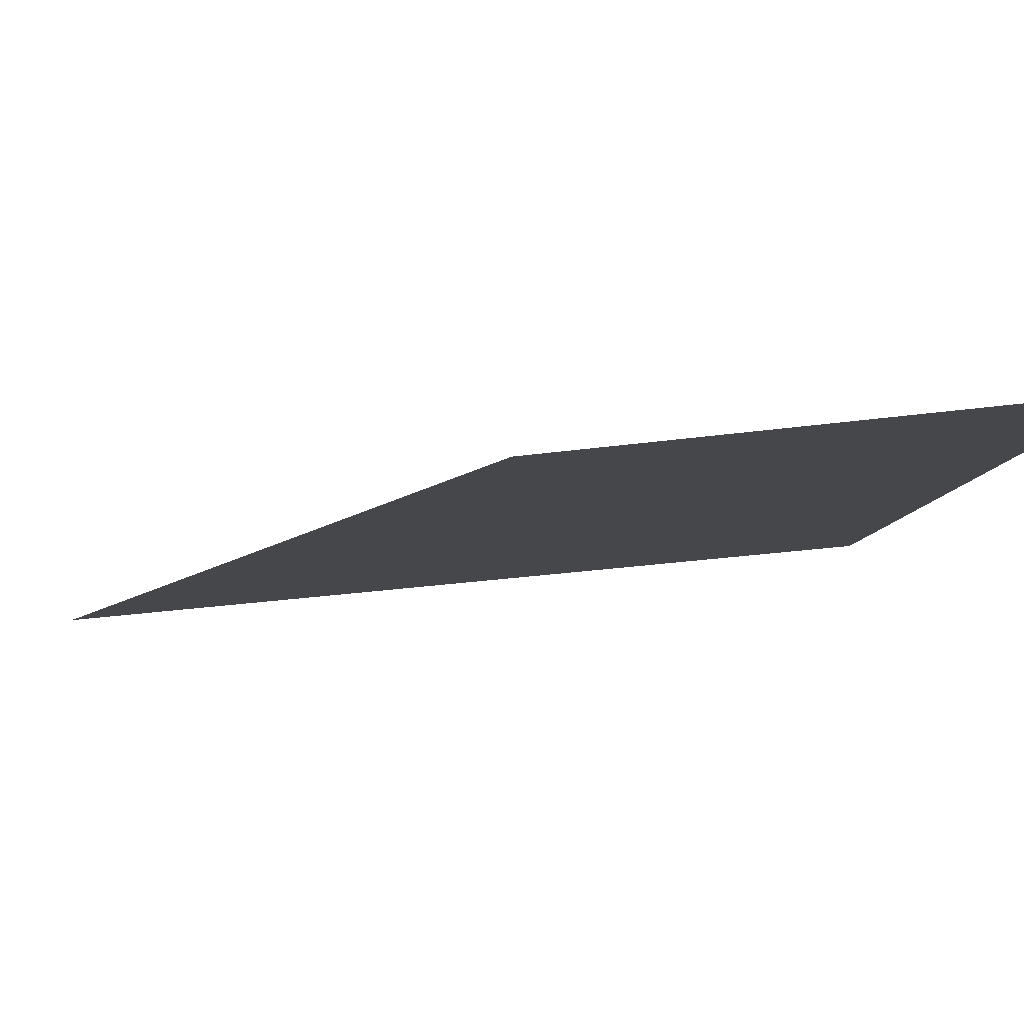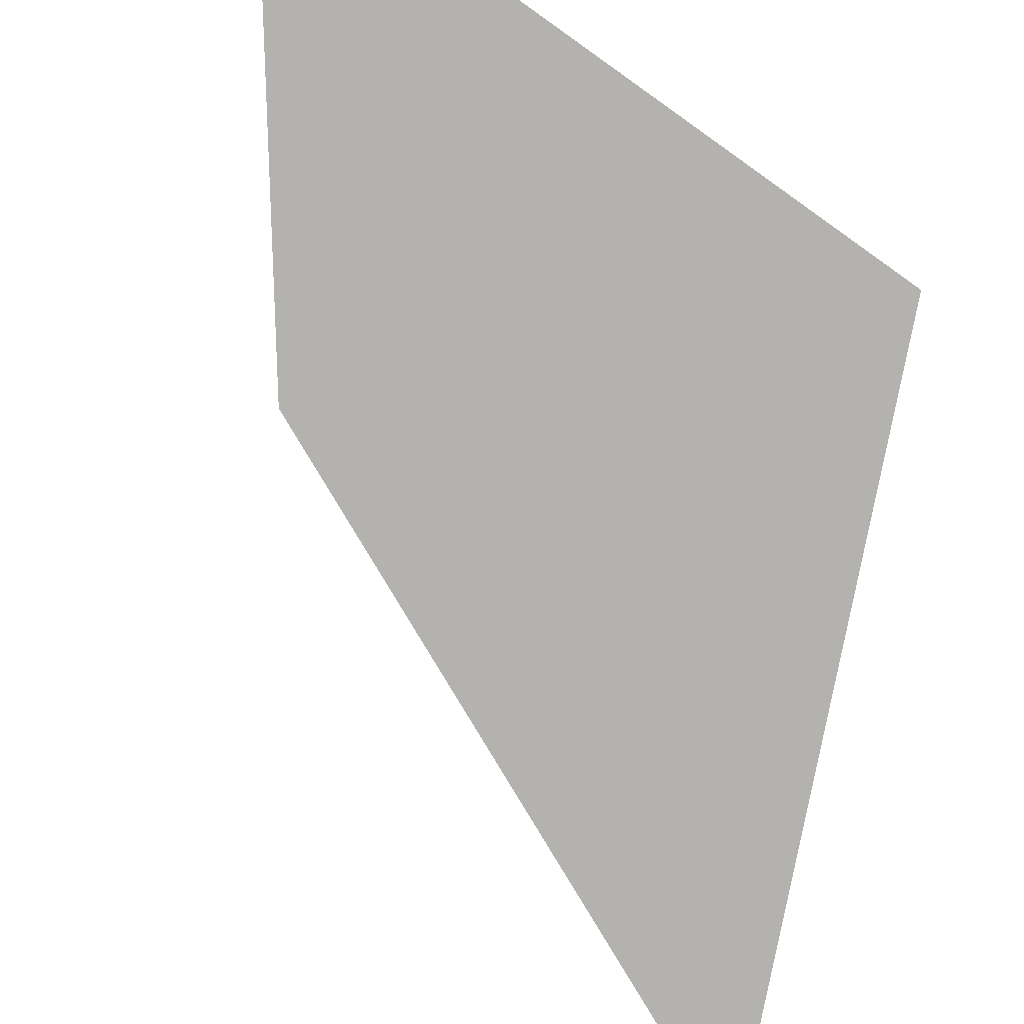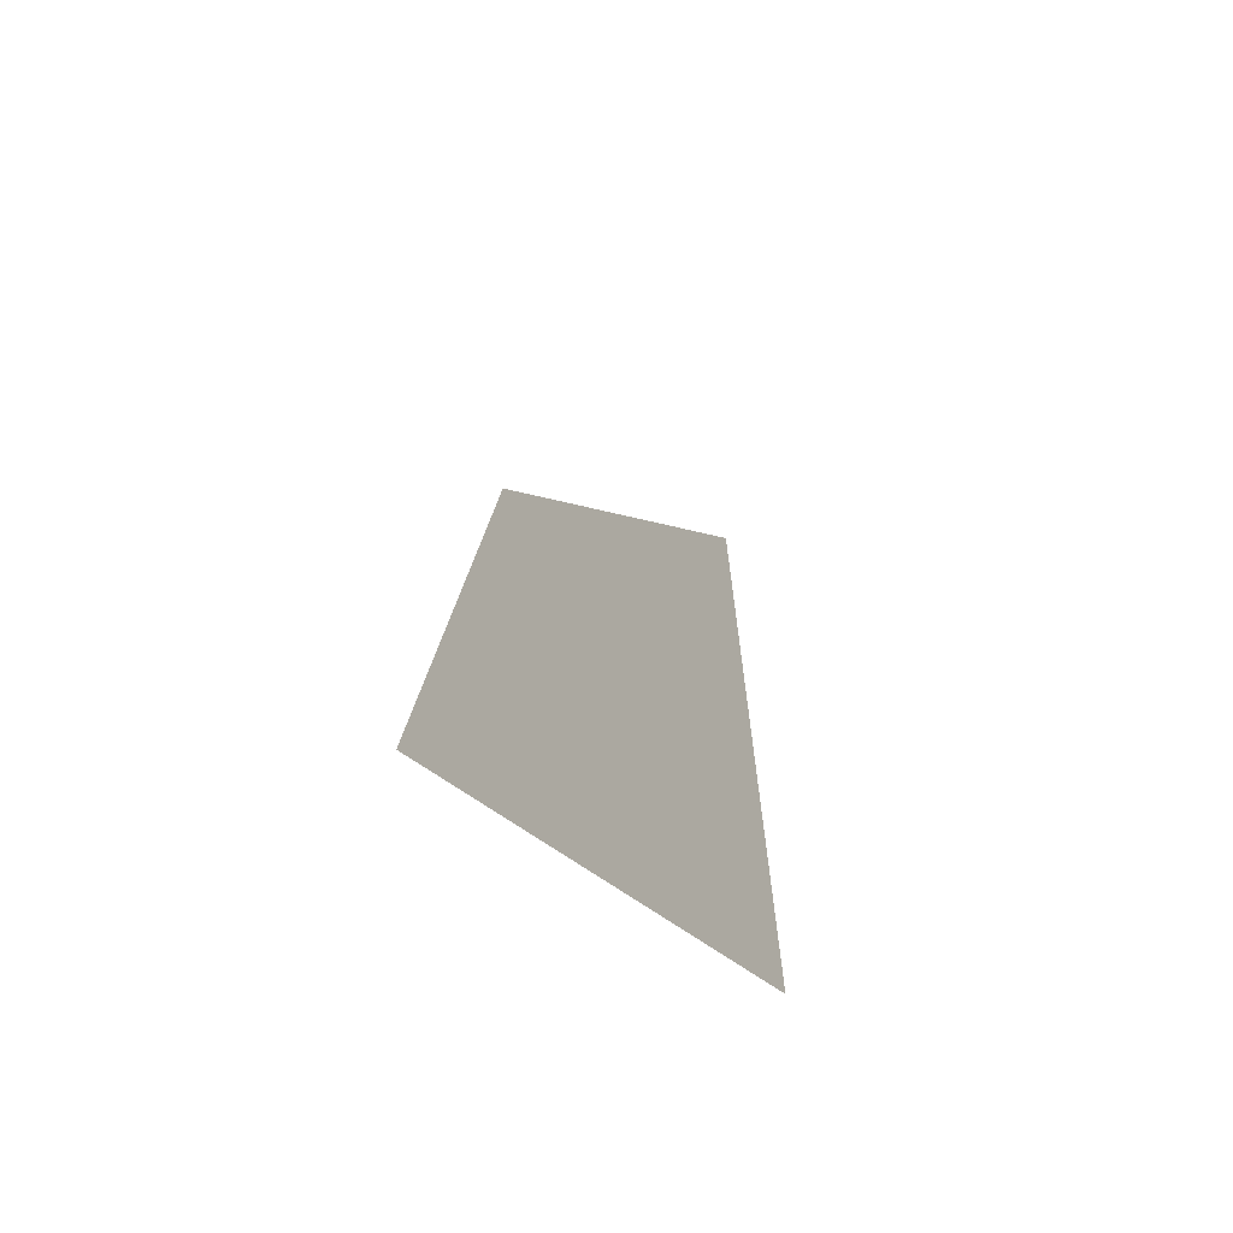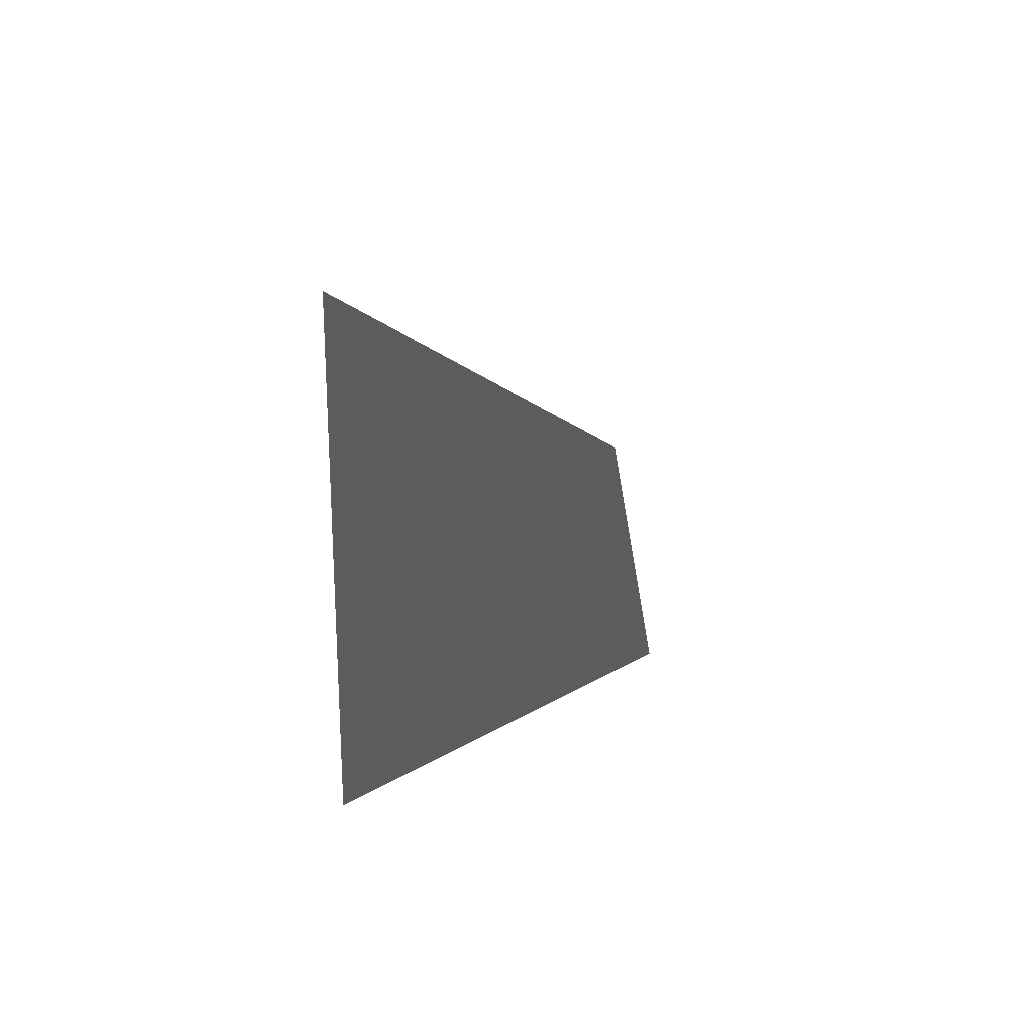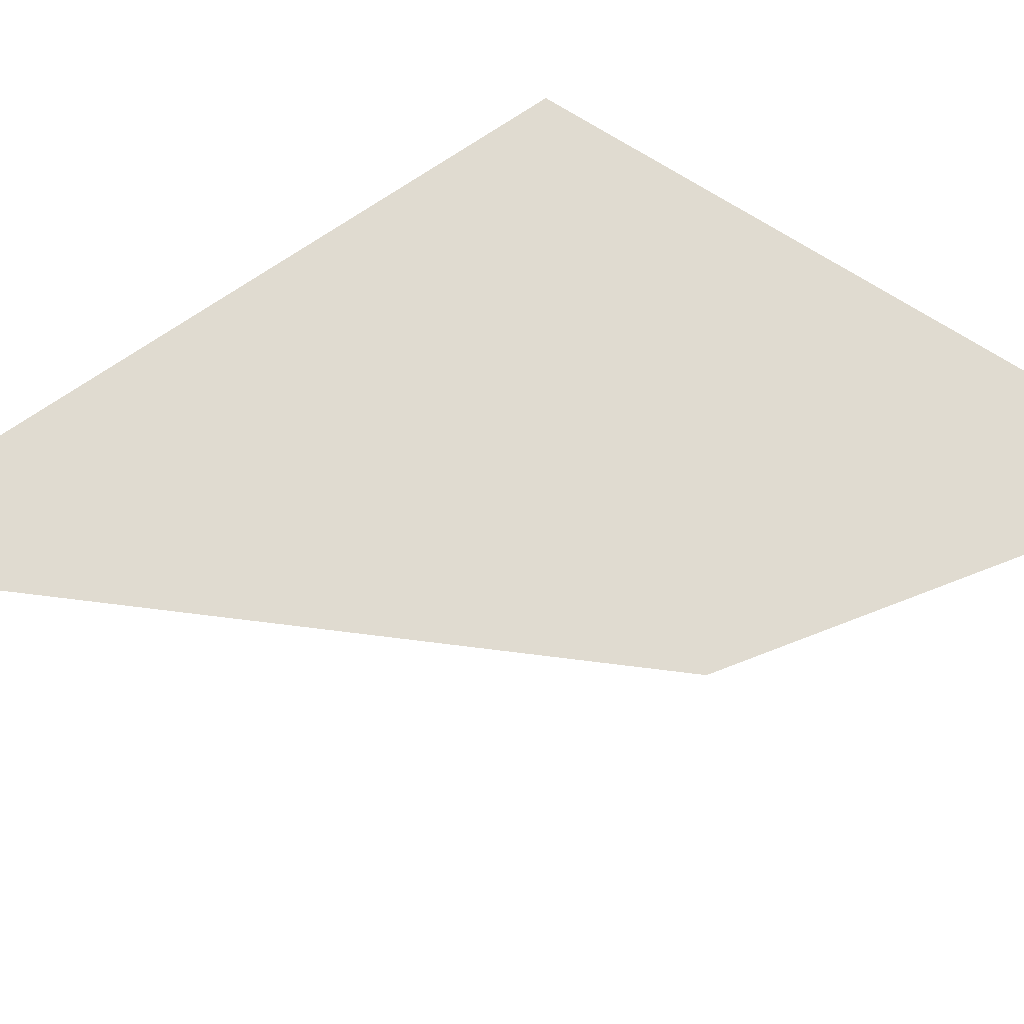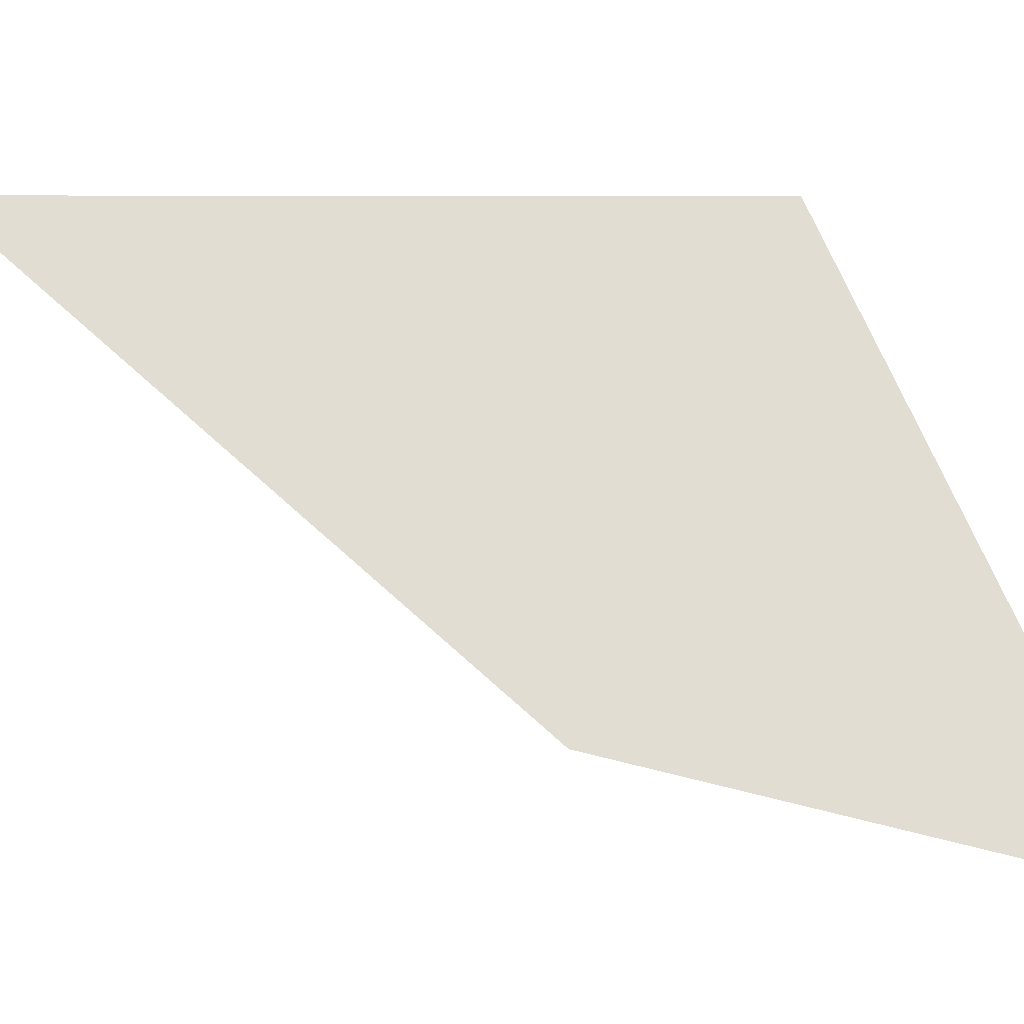
<metadata>
{"format":"obj","ext":"obj","renderer":"f3d","projection":"perspective","resolution":1024,"background":"white","views":[{"elev":-15.5,"azim":104.6,"up":"+Y"},{"elev":-79.4,"azim":169.5,"up":"+Y"},{"elev":-54.1,"azim":115.2,"up":"+Z"},{"elev":45.4,"azim":-56.5,"up":"+Z"},{"elev":65.7,"azim":55.8,"up":"+Y"},{"elev":62.8,"azim":92.1,"up":"+Y"}]}
</metadata>
<code>
o enemy2_Plane.004
v 0.2865 2.118 59.19
v -0.1119 3.273 26.11
v 21.89 1.233 34.28
v 26.1 0.5033 13.97
f 1 2 4 3

</code>
